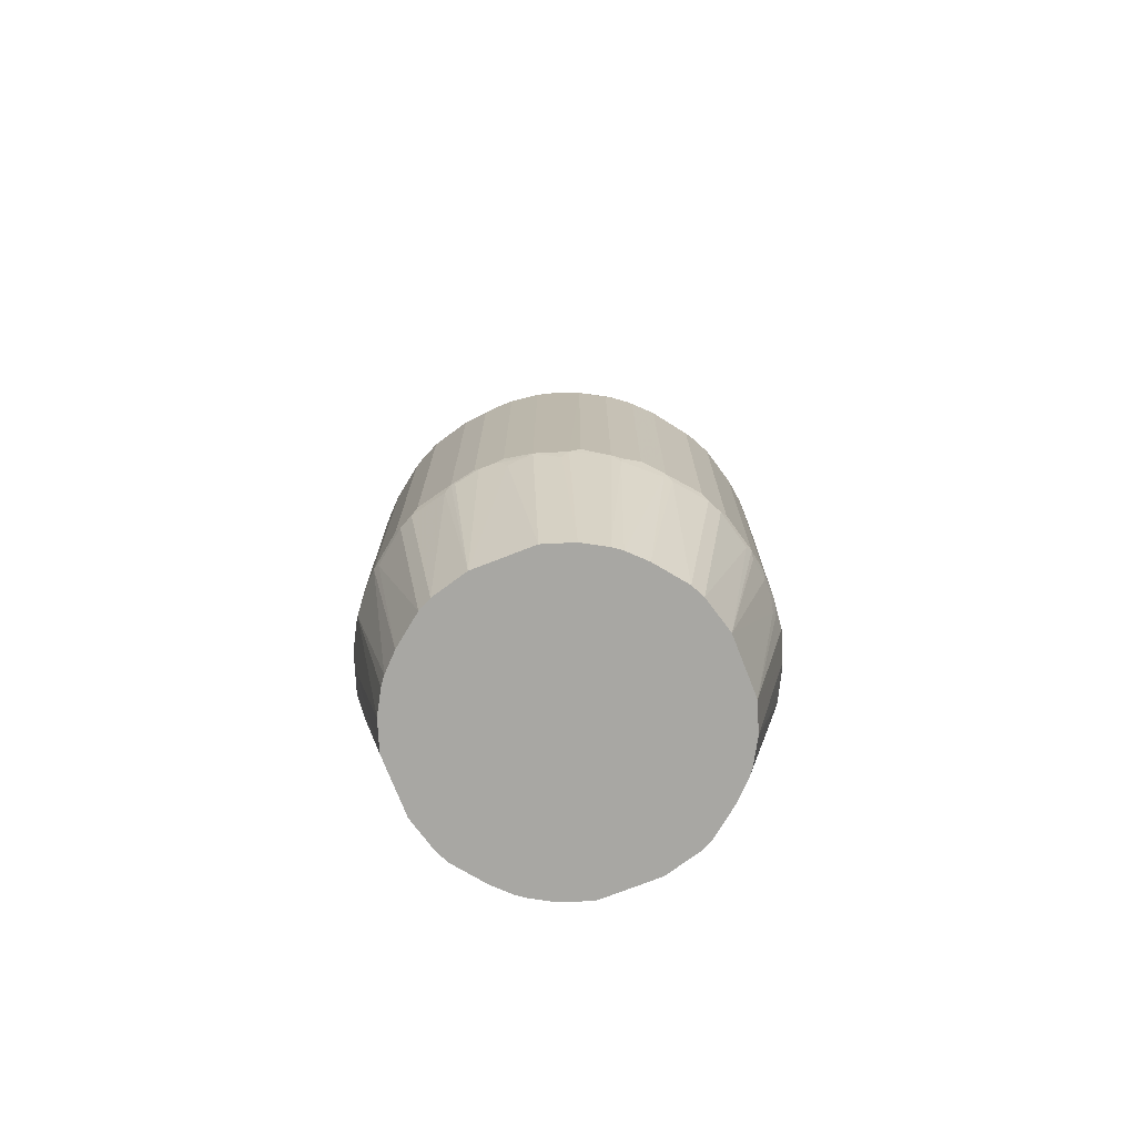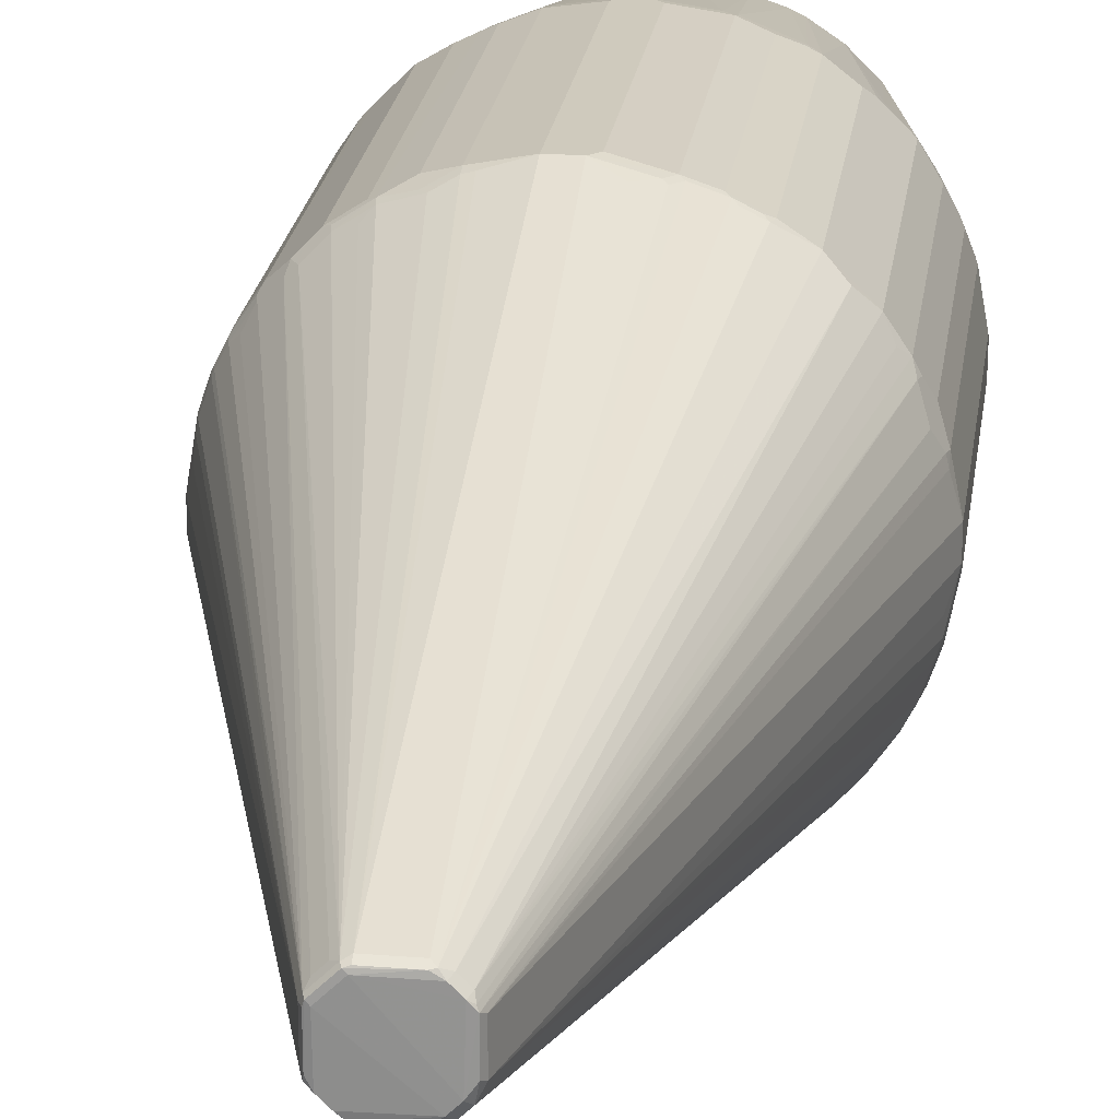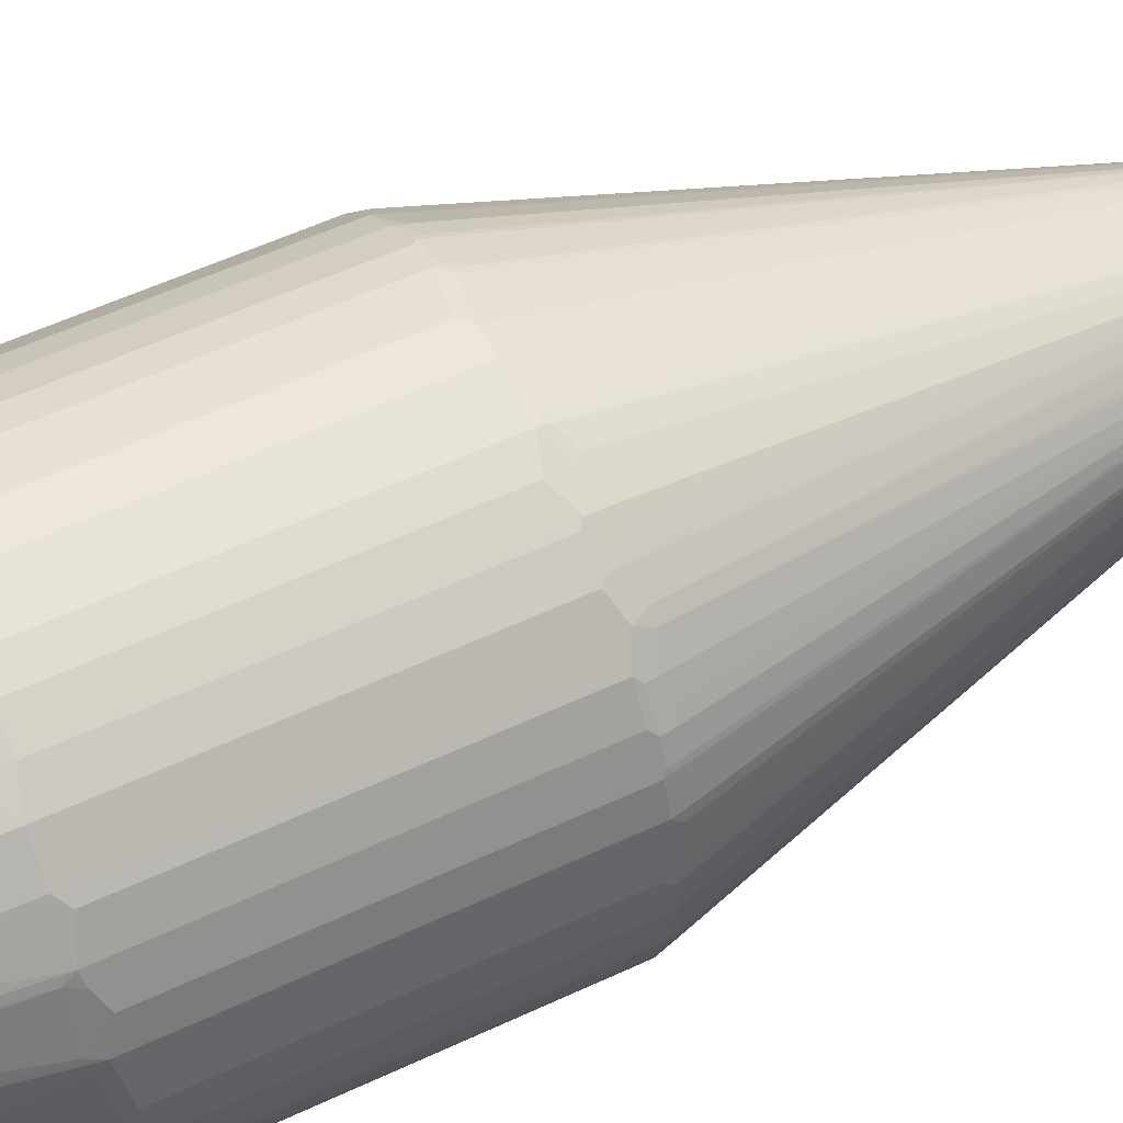
<metadata>
{"format":"obj","ext":"obj","renderer":"f3d","projection":"perspective","resolution":1024,"background":"white","views":[{"elev":-74.5,"azim":137.9,"up":"+Z"},{"elev":23.0,"azim":7.7,"up":"+Y"},{"elev":53.4,"azim":-116.9,"up":"+Y"}]}
</metadata>
<code>
v -0.04316 0.02244 0.9515
v -0.02244 0.04316 0.9515
v -0.04662 0.0259 0.9506
v -0.0259 0.04662 0.9506
v -0.02763 0.04835 0.9463
v -0.02072 0.05181 0.9429
v -0.02072 0.04835 0.9498
v 0.02072 0.04835 0.9498
v 0.02072 0.05181 0.9429
v 0.0259 0.04921 0.948
v 0.03108 0.04274 0.9506
v 0.03453 0.04489 0.9429
v 0.04489 0.03453 0.9429
v 0.04144 0.03237 0.9506
v 0.04662 0.02849 0.948
v 0.2357 0.1256 0.2279
v 0.04835 0.02417 0.9498
v 0.03972 -0.02935 0.9515
v 0.02935 -0.03972 0.9515
v 0.04489 -0.03453 0.9463
v 0.04835 -0.01726 0.9498
v 0.05181 -0.02072 0.9429
v 0.2434 -0.1087 0.2331
v 0.2331 -0.1295 0.2331
v 0.2227 -0.1399 0.2434
v 0.2124 -0.1606 0.2331
v 0.2314 -0.1381 0.221
v 0.2106 -0.1692 0.221
v 0.1899 -0.1899 0.2314
v 0.2003 -0.1796 -0.1623
v 0.2106 -0.1692 -0.1519
v 0.2314 -0.1381 -0.1623
v 0.2348 -0.1312 -0.1692
v 0.1934 -0.183 -0.1795
v 0.1692 -0.2106 -0.1623
v 0.1692 -0.2106 0.221
v 0.03453 -0.04489 0.9463
v 0.01726 -0.04835 0.9498
v -0.02417 -0.04835 0.9498
v -0.03237 -0.04144 0.9506
v -0.04274 -0.03108 0.9506
v -0.04489 -0.03453 0.9429
v -0.04921 -0.0259 0.948
v -0.04835 -0.02072 0.9498
v -0.05181 -0.02072 0.9429
v -0.04835 0.02072 0.9498
v -0.05181 0.02072 0.9429
v -0.2694 0.01034 0.2176
v -0.259 0.0414 0.2383
v -0.259 0.06213 0.2279
v -0.2564 0.07252 0.2292
v -0.246 0.1036 0.2292
v -0.04835 0.02763 0.9463
v -0.2434 0.1087 0.2304
v -0.2331 0.1295 0.2304
v -0.2227 0.1399 0.2408
v -0.2124 0.1606 0.2304
v -0.2348 0.1312 0.221
v -0.2141 0.1623 0.221
v -0.2106 0.1692 0.2141
v -0.1934 0.183 0.2314
v -0.1917 0.1813 0.2408
v -0.04489 0.03453 0.9394
v -0.03453 0.04489 0.9394
v -0.1813 0.1917 0.2408
v -0.1899 0.1899 0.2245
v -0.2003 0.1796 -0.1692
v -0.1692 0.2106 0.2141
v -0.183 0.1934 0.2314
v -0.1606 0.2124 0.2304
v -0.1399 0.2227 0.2408
v -0.1295 0.2331 0.2304
v -0.09324 0.246 0.2396
v -0.1312 0.2348 0.221
v -0.1623 0.2141 0.221
v -0.1381 0.2314 0.2141
v -0.1381 0.2314 -0.1588
v -0.1174 0.2418 -0.1588
v -0.1295 0.2331 -0.1709
v -0.1087 0.2434 -0.1709
v -0.1036 0.2487 -0.1554
v -0.1036 0.2487 0.2072
v -0.07252 0.259 -0.1657
v -0.07768 0.2538 -0.1813
v -0.06213 0.2072 -0.4074
v -0.1399 0.2227 -0.1917
v -0.1485 0.221 -0.1795
v -0.1382 0.1691 -0.4074
v -0.01034 0.2175 -0.4074
v -0.06213 0.259 -0.1761
v -0.01034 0.2694 -0.1657
v -0.02067 0.2694 -0.1554
v -0.02067 0.2694 0.2176
v -0.07252 0.259 0.2176
v -0.1002 0.2452 0.2314
v -0.07252 0.2564 0.2292
v -0.06213 0.259 0.2279
v 0.01034 0.2694 0.2176
v 0.0414 0.259 0.2383
v 0.06213 0.259 0.2279
v 0.06735 0.2564 0.2331
v 0.07252 0.259 0.2176
v 0.07768 0.2564 0.2227
v 0.1036 0.2487 0.2176
v 0.1087 0.246 0.2227
v 0.114 0.2422 0.2279
v 0.1295 0.2357 0.2227
v 0.1381 0.2314 0.2176
v 0.1347 0.2318 0.2279
v 0.1692 0.2106 0.2176
v 0.1899 0.1899 0.2279
v 0.2106 0.1692 0.2176
v 0.221 0.1485 0.2279
v 0.2314 0.1381 0.2176
v 0.2383 0.1243 0.2176
v 0.2487 0.1036 0.2072
v 0.259 0.07252 0.2176
v 0.2564 0.07378 0.2279
v 0.259 0.06213 0.2279
v 0.05181 0.02072 0.9429
v 0.246 0.09451 0.2383
v 0.2694 0.02067 0.2176
v 0.259 0.07252 -0.1657
v 0.2487 0.1036 -0.1554
v 0.2314 0.1381 -0.1554
v 0.2357 0.1295 -0.1606
v 0.246 0.1087 -0.1606
v 0.2254 0.1399 -0.1813
v 0.2072 0.06213 -0.4074
v 0.2564 0.07768 -0.1709
v 0.259 0.06213 -0.1761
v 0.2175 0.01034 -0.4074
v 0.2175 -0.01034 -0.4074
v 0.2694 -0.01034 -0.1657
v 0.2694 0.01034 -0.1657
v 0.2694 0.02067 -0.1554
v 0.2694 -0.02067 -0.1554
v 0.259 -0.06213 -0.1761
v 0.259 -0.07252 -0.1657
v 0.259 -0.07252 0.2176
v 0.2694 -0.02067 0.2072
v 0.2694 -0.01034 0.2176
v 0.259 -0.0414 0.2383
v 0.259 -0.06213 0.2279
v 0.2538 -0.07768 0.2331
v 0.2487 -0.1036 0.2176
v 0.2418 -0.1174 0.221
v 0.2487 -0.1036 -0.1554
v 0.1968 -0.09324 -0.4074
v 0.1899 -0.1071 -0.4074
v 0.1692 -0.1381 -0.4074
v 0.1381 -0.1692 -0.4074
v 0.1313 -0.1726 -0.4074
v 0.1312 -0.2348 -0.1588
v 0.1416 -0.2245 -0.1795
v 0.1623 -0.2141 -0.1692
v 0.1381 -0.2314 -0.1519
v 0.1312 -0.2348 0.2141
v 0.1381 -0.2314 0.221
v 0.1243 -0.2383 0.2176
v 0.1295 -0.2331 0.2331
v 0.1606 -0.2124 0.2331
v 0.1399 -0.2227 0.2434
v 0.09841 -0.2434 0.2434
v 0.07768 -0.2538 0.2331
v 0.02072 -0.05181 0.9429
v 0.06213 -0.259 0.2279
v 0.07252 -0.259 0.2176
v 0.02067 -0.2694 0.2176
v -0.01034 -0.2694 0.2176
v 0.02067 -0.2694 -0.1554
v 0.07252 -0.259 -0.1657
v 0.1036 -0.2487 -0.1554
v 0.07942 -0.2556 -0.1692
v 0.1105 -0.2452 -0.1588
v 0.06213 -0.2072 -0.4074
v 0.07252 -0.2564 -0.1774
v 0.06213 -0.259 -0.1761
v 0.01034 -0.2694 -0.1657
v 0.01034 -0.2175 -0.4074
v -0.01034 -0.2175 -0.4074
v -0.01034 -0.2694 -0.1657
v -0.02067 -0.2694 -0.1554
v -0.06213 -0.259 -0.1761
v -0.06213 -0.2072 -0.4074
v -0.09324 -0.1968 -0.4074
v -0.07768 -0.2564 -0.1709
v -0.07252 -0.259 -0.1657
v -0.07252 -0.259 0.2176
v -0.1036 -0.2487 0.2176
v -0.1036 -0.2487 -0.1554
v -0.1087 -0.246 -0.1606
v -0.1295 -0.2357 -0.1709
v -0.1381 -0.2314 -0.1657
v -0.1381 -0.2314 0.2176
v -0.1256 -0.2357 0.2279
v -0.03453 -0.04489 0.9429
v -0.02849 -0.04662 0.948
v -0.1049 -0.246 0.2279
v -0.07378 -0.2564 0.2279
v -0.02072 -0.05181 0.9429
v -0.06213 -0.259 0.2279
v -0.0414 -0.259 0.2383
v -0.02067 -0.2694 0.2072
v -0.1899 -0.1899 0.2279
v -0.1692 -0.2106 0.2176
v -0.1796 -0.2003 -0.1657
v -0.2106 -0.1692 0.2176
v -0.2318 -0.1347 0.2279
v -0.2314 -0.1381 0.2176
v -0.2357 -0.1295 0.2227
v -0.2487 -0.1036 0.2072
v -0.246 -0.1087 0.2123
v -0.2564 -0.07768 0.2227
v -0.259 -0.07252 0.2176
v -0.2564 -0.06735 0.2331
v -0.246 -0.09841 0.2331
v -0.2422 -0.1036 0.2383
v -0.259 -0.06213 0.2279
v -0.2694 -0.02067 0.2176
v -0.2694 -0.02067 -0.1554
v -0.2694 0.02067 -0.1554
v -0.2694 -0.01034 -0.1657
v -0.259 -0.06213 -0.1761
v -0.2175 -0.01034 -0.4074
v -0.2175 0.01034 -0.4074
v -0.2694 0.01034 -0.1657
v -0.259 0.06213 -0.1761
v -0.259 0.07252 -0.1657
v -0.2072 0.06213 -0.4074
v -0.1934 0.1002 -0.4074
v -0.1968 0.09324 -0.4074
v -0.2331 0.1295 -0.1813
v -0.2538 0.07768 -0.1813
v -0.2487 0.1036 -0.1554
v -0.259 0.07252 0.2176
v -0.2487 0.1036 0.2176
v -0.2314 0.1381 -0.1692
v -0.2314 0.1381 0.2141
v -0.2106 0.1692 -0.1588
v -0.221 0.1485 -0.1795
v -0.1691 0.1382 -0.4074
v -0.1692 0.2106 -0.1692
v -0.19 0.107 -0.4074
v -0.2383 0.1243 -0.1657
v 0.06213 0.2072 -0.4074
v 0.01034 0.2175 -0.4074
v 0.06213 0.259 -0.1761
v 0.07378 0.2564 -0.1761
v 0.07252 0.259 -0.1657
v 0.02067 0.2694 -0.1554
v 0.01034 0.2694 -0.1657
v 0.02067 0.2694 0.2072
v 0.1036 0.2487 -0.1554
v 0.1256 0.2357 -0.1761
v 0.09324 0.1968 -0.4074
v 0.1048 0.1911 -0.4074
v 0.1071 0.1899 -0.4074
v 0.1381 0.2314 -0.1657
v 0.1243 0.2383 -0.1657
v 0.1692 0.2106 -0.1554
v 0.1796 0.2003 -0.1657
v 0.1381 0.1692 -0.4074
v 0.1839 0.1917 -0.1813
v 0.1692 0.1381 -0.4074
v 0.2106 0.1692 -0.1657
v 0.2003 0.1796 0.2176
v 0.2318 0.1347 -0.1657
v 0.215 0.1606 -0.1709
v 0.2072 -0.06213 -0.4074
v -0.1071 -0.1899 -0.4074
v -0.1692 -0.1381 -0.4074
v -0.2072 -0.06213 -0.4074
v -0.2564 -0.07378 -0.1761
v -0.246 -0.1049 -0.1657
v -0.2487 -0.1036 -0.1554
v -0.2357 -0.1256 -0.1657
v -0.2254 -0.136 -0.1864
v -0.221 -0.1485 -0.1761
v -0.2106 -0.1692 -0.1657
v -0.2314 -0.1381 -0.1554
v -0.2348 -0.1312 -0.1554
v -0.1813 -0.1942 -0.1813
v -0.1761 -0.2007 -0.1761
v -0.1658 -0.2111 -0.1657
v -0.1692 -0.2106 -0.1554
v -0.1347 -0.2318 -0.1761
v -0.1381 -0.1692 -0.4074
v -0.1485 -0.221 0.2279
v 0.1036 -0.2487 0.2072
v -0.259 -0.07252 -0.1657
v -0.2452 0.1105 0.221
v -0.2694 0.02067 0.2072
f 67 241 238
f 230 229 234
f 229 235 234
f 236 235 229
f 232 230 234
f 237 235 236
f 58 60 239
f 58 238 235
f 67 238 240
f 58 239 238
f 239 240 238
f 239 60 240
f 232 234 233
f 58 235 237
f 232 233 231
f 223 226 225
f 219 45 220
f 48 221 220
f 222 221 48
f 67 242 241
f 45 48 220
f 223 221 222
f 223 224 221
f 223 225 224
f 227 226 223
f 227 228 226
f 227 222 228
f 227 223 222
f 229 228 222
f 230 228 229
f 230 226 228
f 230 231 226
f 232 231 230
f 67 88 242
f 248 246 247
f 67 68 243
f 88 246 226
f 89 246 88
f 247 246 89
f 248 249 246
f 248 250 249
f 248 251 250
f 231 88 226
f 252 251 248
f 252 247 91
f 252 248 247
f 219 220 215
f 250 251 253
f 91 247 89
f 251 91 253
f 252 91 251
f 241 242 238
f 233 244 231
f 233 234 235
f 76 243 68
f 77 243 76
f 77 87 243
f 77 79 87
f 87 88 243
f 75 76 68
f 69 75 68
f 69 70 75
f 242 88 231
f 244 242 231
f 244 238 242
f 233 238 244
f 245 238 233
f 245 235 238
f 245 233 235
f 67 243 88
f 219 215 216
f 191 194 193
f 216 43 45
f 190 195 194
f 196 195 190
f 196 197 195
f 196 198 197
f 196 39 198
f 196 199 39
f 191 190 194
f 196 190 199
f 200 201 199
f 200 202 201
f 200 189 202
f 200 190 189
f 202 189 170
f 202 170 203
f 200 199 190
f 201 202 203
f 192 191 193
f 192 187 191
f 182 183 184
f 182 171 183
f 250 253 102
f 182 184 181
f 185 181 184
f 185 186 181
f 192 193 187
f 185 187 186
f 185 184 188
f 184 183 188
f 189 188 183
f 190 188 189
f 191 188 190
f 191 187 188
f 185 188 187
f 201 203 170
f 201 170 166
f 201 166 39
f 211 212 210
f 211 213 212
f 214 213 211
f 214 212 213
f 214 215 212
f 214 216 215
f 211 210 209
f 214 43 216
f 217 218 43
f 217 211 218
f 217 214 211
f 218 211 209
f 218 209 43
f 209 42 43
f 217 43 214
f 209 210 208
f 209 208 42
f 205 42 208
f 201 39 199
f 166 38 39
f 166 37 38
f 166 164 37
f 204 170 189
f 204 183 170
f 204 189 183
f 171 170 183
f 40 198 39
f 197 198 40
f 197 40 42
f 205 197 42
f 205 206 197
f 205 207 206
f 205 208 207
f 219 216 45
f 250 102 254
f 276 291 274
f 249 254 255
f 186 271 181
f 181 271 153
f 176 181 153
f 176 153 154
f 175 176 154
f 175 154 173
f 187 193 186
f 154 290 173
f 160 290 158
f 160 161 290
f 161 165 290
f 168 290 165
f 168 173 290
f 288 272 271
f 158 290 154
f 283 272 288
f 186 193 271
f 289 197 206
f 207 283 284
f 285 207 284
f 285 286 207
f 285 287 286
f 285 284 287
f 287 284 288
f 289 195 197
f 287 288 271
f 287 193 194
f 287 194 286
f 194 195 286
f 206 286 195
f 207 286 206
f 289 206 195
f 287 271 193
f 283 280 272
f 283 288 284
f 282 210 212
f 54 292 52
f 237 52 292
f 237 51 52
f 237 236 51
f 236 50 51
f 236 48 50
f 54 55 292
f 236 293 48
f 236 229 222
f 293 222 48
f 49 50 48
f 146 139 140
f 179 171 182
f 21 22 17
f 236 222 293
f 58 292 55
f 58 237 292
f 67 240 60
f 276 282 212
f 276 277 282
f 276 212 291
f 291 224 274
f 291 221 224
f 291 220 221
f 215 220 291
f 212 215 291
f 116 125 114
f 104 108 254
f 104 254 102
f 98 102 253
f 98 100 102
f 98 253 93
f 91 93 253
f 207 280 283
f 249 250 254
f 207 208 280
f 281 280 210
f 264 262 266
f 262 267 266
f 262 110 267
f 262 261 110
f 267 110 111
f 112 267 111
f 264 266 265
f 112 266 267
f 125 266 114
f 268 266 125
f 268 269 266
f 268 128 269
f 268 126 128
f 268 125 126
f 112 114 266
f 269 128 265
f 264 265 263
f 262 263 259
f 249 255 256
f 249 256 246
f 256 257 246
f 255 257 256
f 255 258 257
f 255 259 258
f 264 263 262
f 260 259 255
f 260 255 254
f 108 259 254
f 108 110 259
f 108 109 110
f 259 110 261
f 262 259 261
f 260 254 259
f 269 265 266
f 129 265 128
f 129 133 265
f 273 274 224
f 275 274 273
f 275 276 274
f 275 277 276
f 275 273 277
f 273 272 277
f 273 224 225
f 278 277 272
f 278 272 279
f 279 272 280
f 281 279 280
f 281 277 279
f 281 282 277
f 281 210 282
f 278 279 277
f 273 225 272
f 272 225 271
f 225 226 271
f 265 133 246
f 263 265 246
f 257 263 246
f 258 263 257
f 258 259 263
f 133 153 246
f 151 153 133
f 149 151 133
f 270 149 133
f 270 139 149
f 270 138 139
f 270 133 138
f 138 133 134
f 153 226 246
f 271 226 153
f 208 210 280
f 180 179 182
f 44 1 3
f 180 181 176
f 66 69 68
f 66 65 69
f 65 70 69
f 65 5 70
f 65 64 5
f 71 70 5
f 66 68 67
f 71 72 70
f 73 72 5
f 74 72 73
f 74 70 72
f 74 75 70
f 74 76 75
f 74 77 76
f 71 5 72
f 78 77 74
f 66 67 60
f 66 61 62
f 59 58 57
f 59 60 58
f 59 61 60
f 59 62 61
f 59 57 62
f 57 53 62
f 66 60 61
f 53 63 62
f 53 3 5
f 53 47 3
f 64 63 5
f 64 62 63
f 65 62 64
f 66 62 65
f 53 5 63
f 78 79 77
f 78 80 79
f 78 81 80
f 83 85 84
f 83 94 93
f 82 94 83
f 82 95 94
f 74 95 82
f 74 73 95
f 90 85 83
f 95 73 96
f 97 94 96
f 97 93 94
f 97 6 93
f 97 96 6
f 73 6 96
f 73 5 6
f 95 96 94
f 92 90 83
f 92 83 93
f 92 93 91
f 78 74 81
f 81 74 82
f 81 82 83
f 81 83 84
f 81 84 80
f 80 84 85
f 86 80 85
f 86 79 80
f 86 87 79
f 86 88 87
f 86 85 88
f 85 89 88
f 90 89 85
f 90 91 89
f 92 91 90
f 57 58 55
f 6 98 93
f 57 55 56
f 53 56 55
f 14 2 18
f 14 11 2
f 11 8 2
f 8 4 2
f 2 1 18
f 19 18 1
f 14 18 17
f 20 18 19
f 20 22 21
f 20 23 22
f 20 24 23
f 25 24 20
f 26 24 25
f 26 27 24
f 20 21 18
f 26 28 27
f 15 14 17
f 15 16 13
f 21 17 18
f 2 3 1
f 4 3 2
f 4 5 3
f 4 6 5
f 4 7 6
f 15 17 16
f 8 7 4
f 8 10 9
f 11 10 8
f 11 12 10
f 11 13 12
f 14 13 11
f 15 13 14
f 8 9 7
f 26 20 28
f 26 25 20
f 28 20 29
f 44 45 43
f 44 46 45
f 44 3 46
f 44 41 1
f 47 46 3
f 47 45 46
f 44 43 41
f 47 48 45
f 47 50 49
f 47 51 50
f 47 52 51
f 53 52 47
f 53 54 52
f 53 55 54
f 47 49 48
f 41 43 42
f 41 42 40
f 41 40 1
f 30 28 29
f 30 31 28
f 30 32 31
f 30 33 32
f 30 34 33
f 30 35 34
f 30 36 35
f 30 29 36
f 29 37 36
f 20 37 29
f 20 19 37
f 19 38 37
f 19 39 38
f 19 40 39
f 19 1 40
f 57 56 53
f 180 182 181
f 9 98 6
f 99 100 98
f 148 33 139
f 33 149 139
f 150 149 33
f 150 151 149
f 150 33 151
f 33 34 151
f 148 139 146
f 152 151 34
f 152 154 153
f 152 155 154
f 156 155 152
f 156 154 155
f 156 35 154
f 156 152 35
f 152 153 151
f 152 34 35
f 148 146 33
f 31 32 27
f 143 144 142
f 143 22 144
f 144 22 145
f 144 145 140
f 144 140 142
f 145 146 140
f 28 31 27
f 145 23 146
f 147 146 23
f 147 33 146
f 147 27 33
f 147 24 27
f 147 23 24
f 27 32 33
f 145 22 23
f 157 154 35
f 157 158 154
f 159 158 157
f 169 171 168
f 172 168 171
f 172 173 168
f 174 173 172
f 174 175 173
f 174 176 175
f 169 170 171
f 177 176 174
f 177 172 178
f 177 174 172
f 178 172 171
f 178 171 179
f 178 179 180
f 178 180 176
f 177 178 176
f 169 166 170
f 167 166 169
f 167 169 168
f 159 160 158
f 159 161 160
f 159 162 161
f 159 36 162
f 159 157 36
f 157 35 36
f 162 36 37
f 162 37 163
f 162 163 161
f 161 163 37
f 164 161 37
f 164 165 161
f 166 165 164
f 167 165 166
f 167 168 165
f 143 142 22
f 99 98 9
f 142 122 22
f 141 137 142
f 12 111 110
f 13 111 12
f 13 112 111
f 113 112 13
f 113 114 112
f 113 13 114
f 12 110 109
f 13 16 114
f 115 116 114
f 115 16 116
f 16 117 116
f 118 117 16
f 118 119 117
f 118 120 119
f 115 114 16
f 118 121 120
f 12 109 10
f 107 106 109
f 99 9 100
f 101 100 9
f 101 102 100
f 103 102 101
f 103 104 102
f 103 105 104
f 106 10 109
f 103 10 105
f 101 9 10
f 106 105 10
f 107 105 106
f 107 104 105
f 107 108 104
f 107 109 108
f 103 101 10
f 118 16 121
f 121 16 17
f 121 17 120
f 132 134 133
f 135 134 132
f 135 136 134
f 135 131 136
f 135 132 131
f 136 131 123
f 132 133 129
f 136 123 122
f 137 134 122
f 137 138 134
f 137 139 138
f 137 140 139
f 141 140 137
f 141 142 140
f 136 122 134
f 132 129 131
f 129 123 131
f 130 123 129
f 22 120 17
f 122 120 22
f 119 120 122
f 119 122 117
f 117 122 123
f 117 123 116
f 124 116 123
f 124 125 116
f 124 126 125
f 127 126 124
f 127 128 126
f 127 129 128
f 127 130 129
f 127 124 130
f 124 123 130
f 142 137 122
f 7 9 6

</code>
